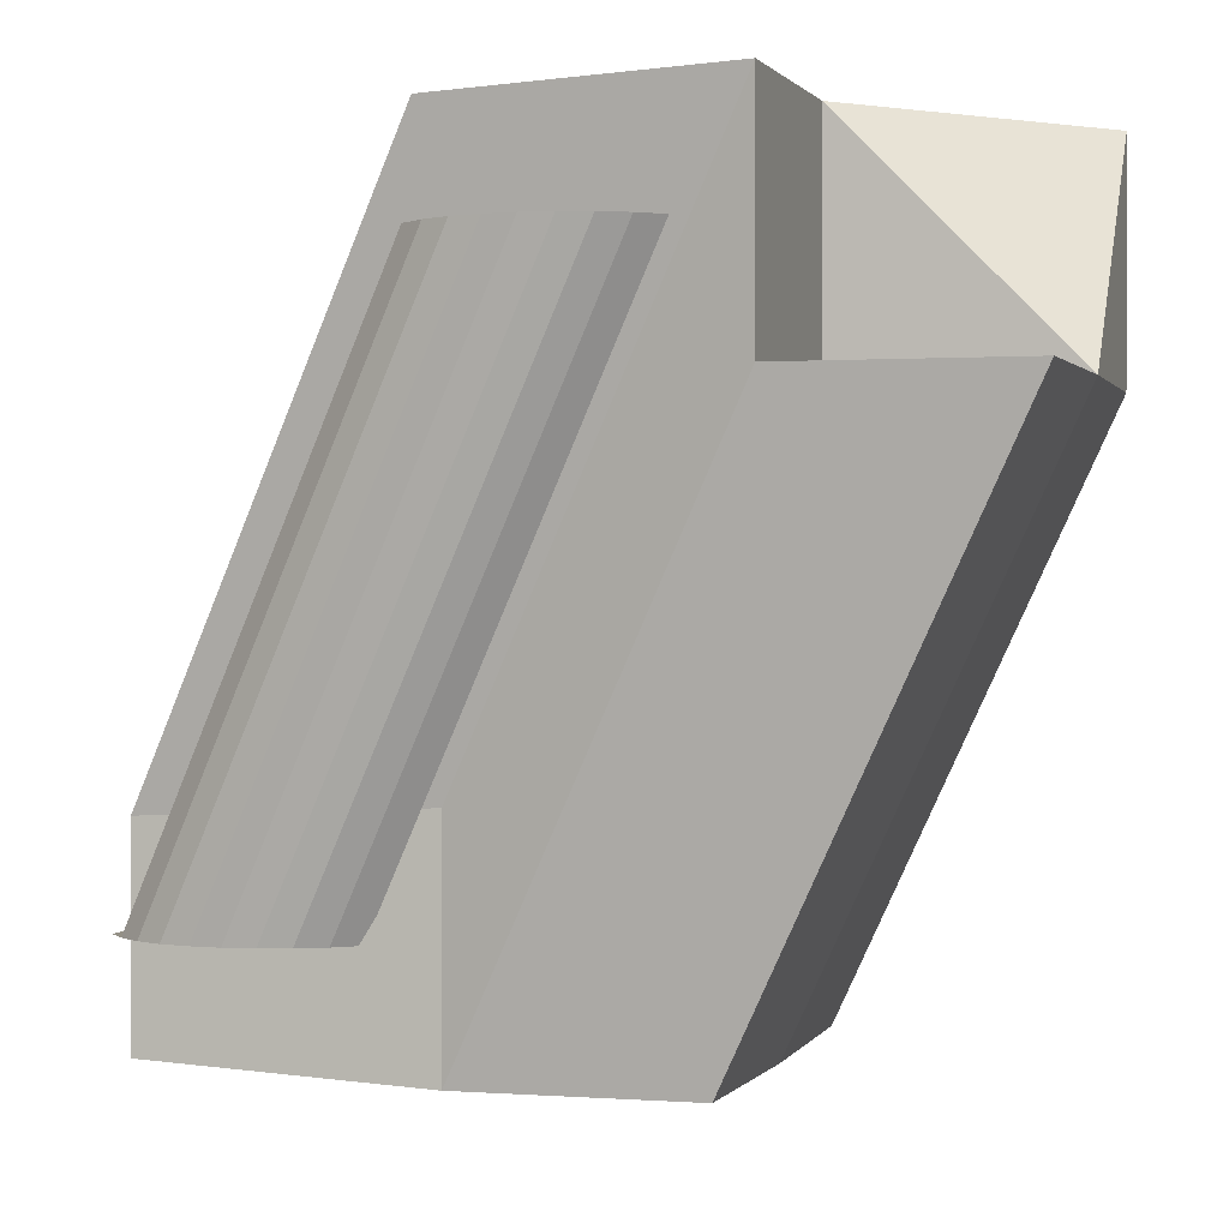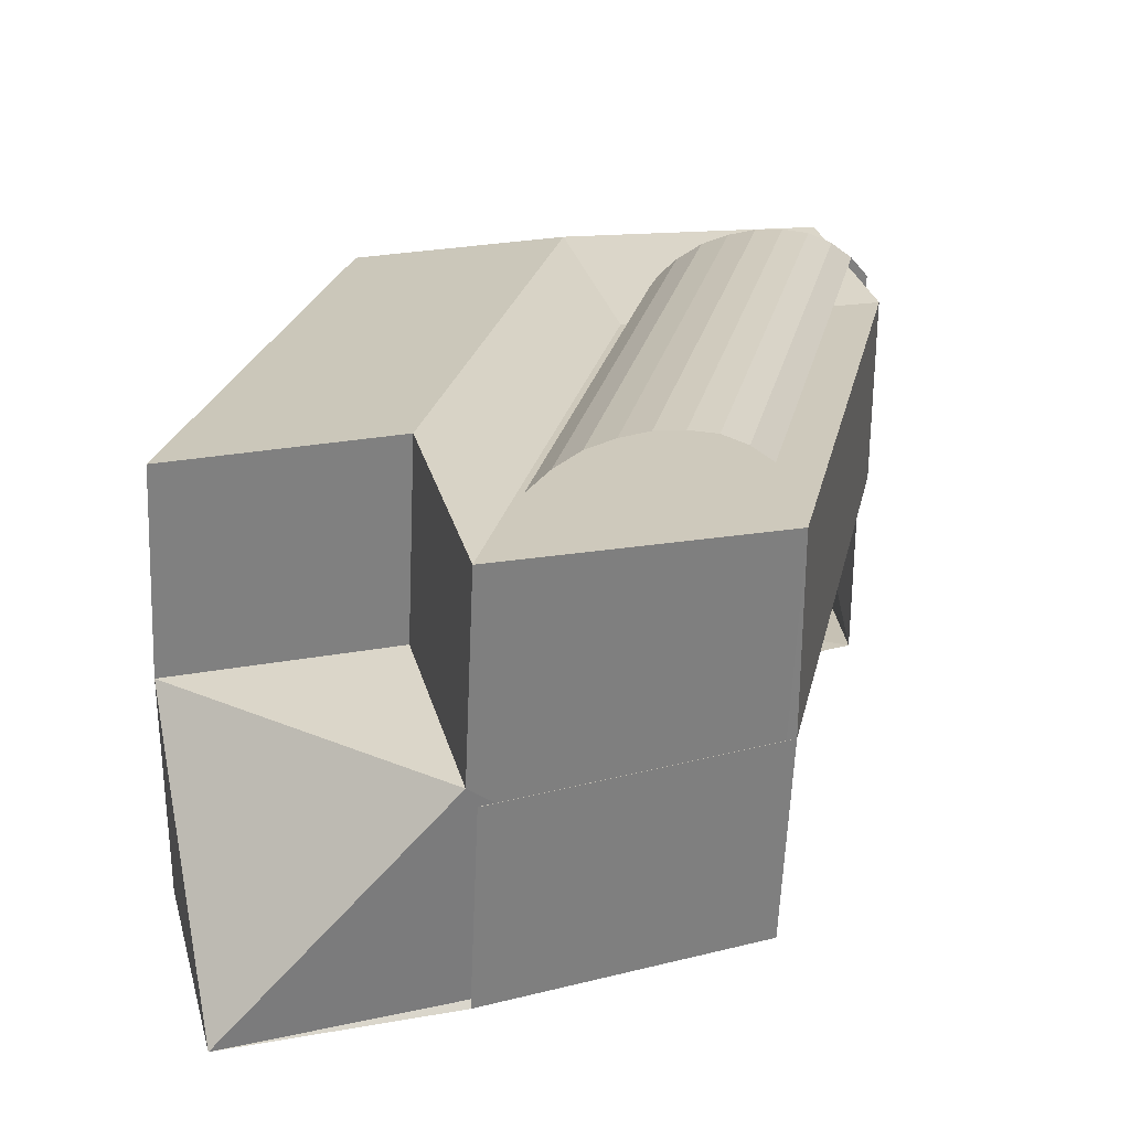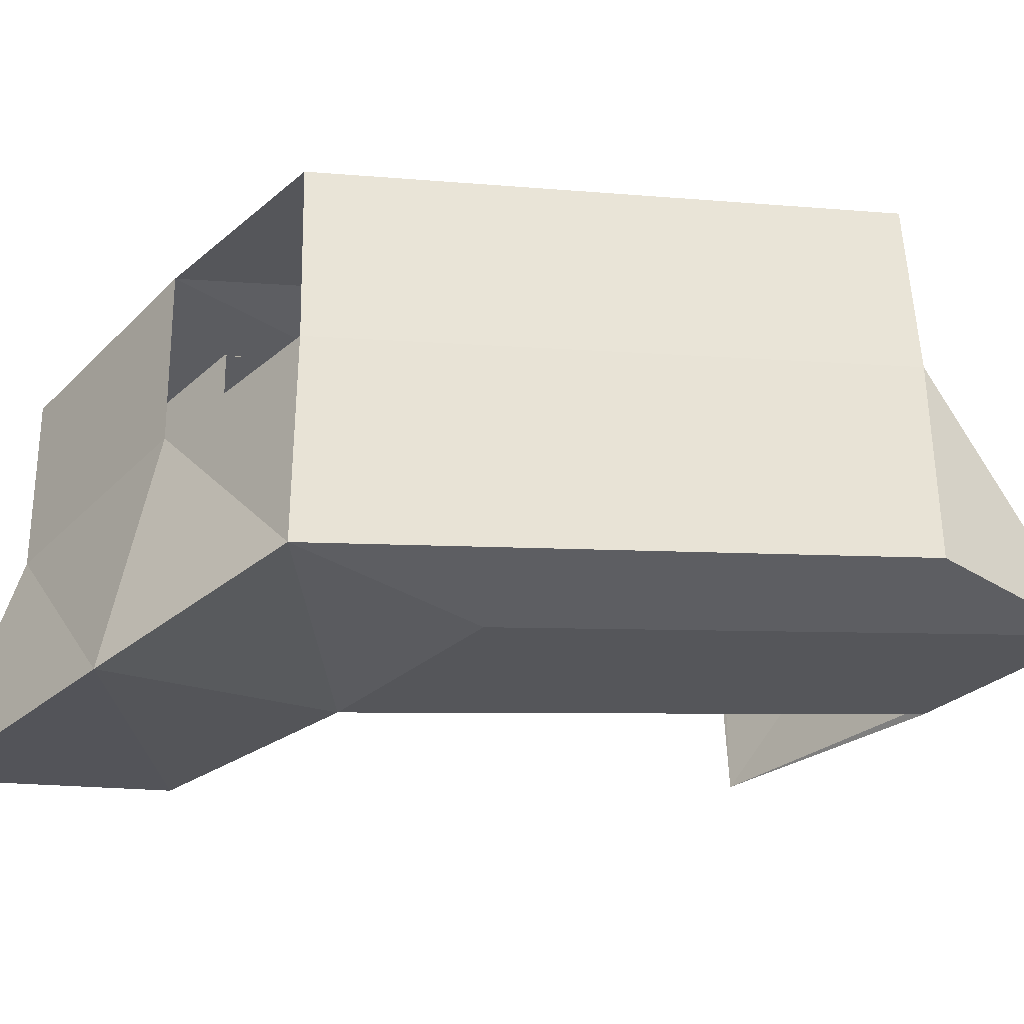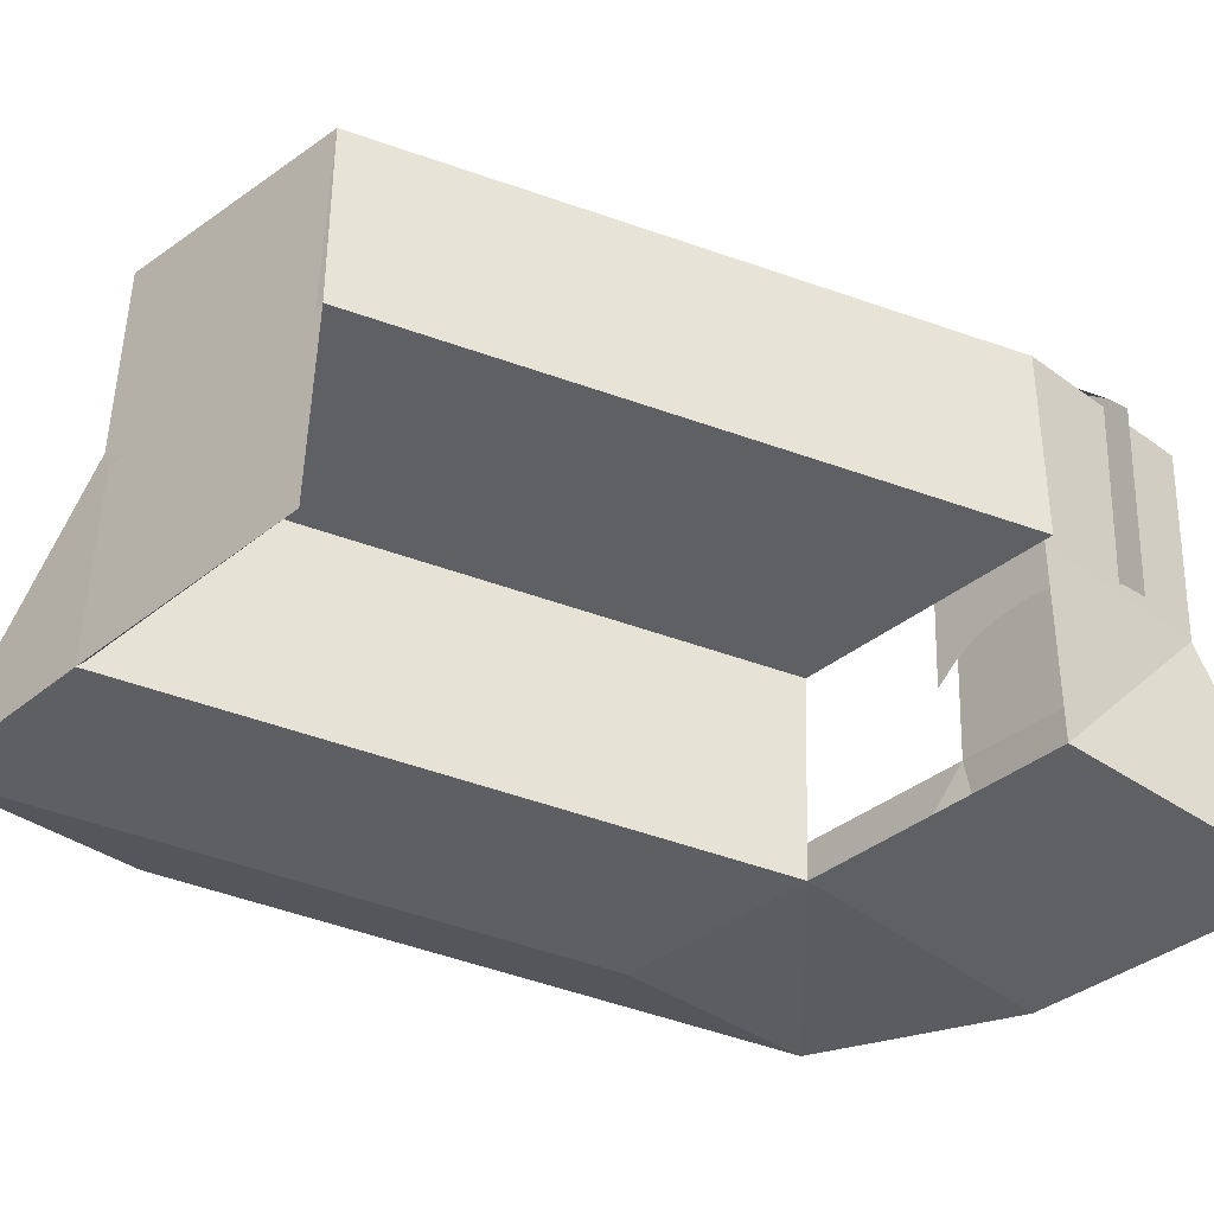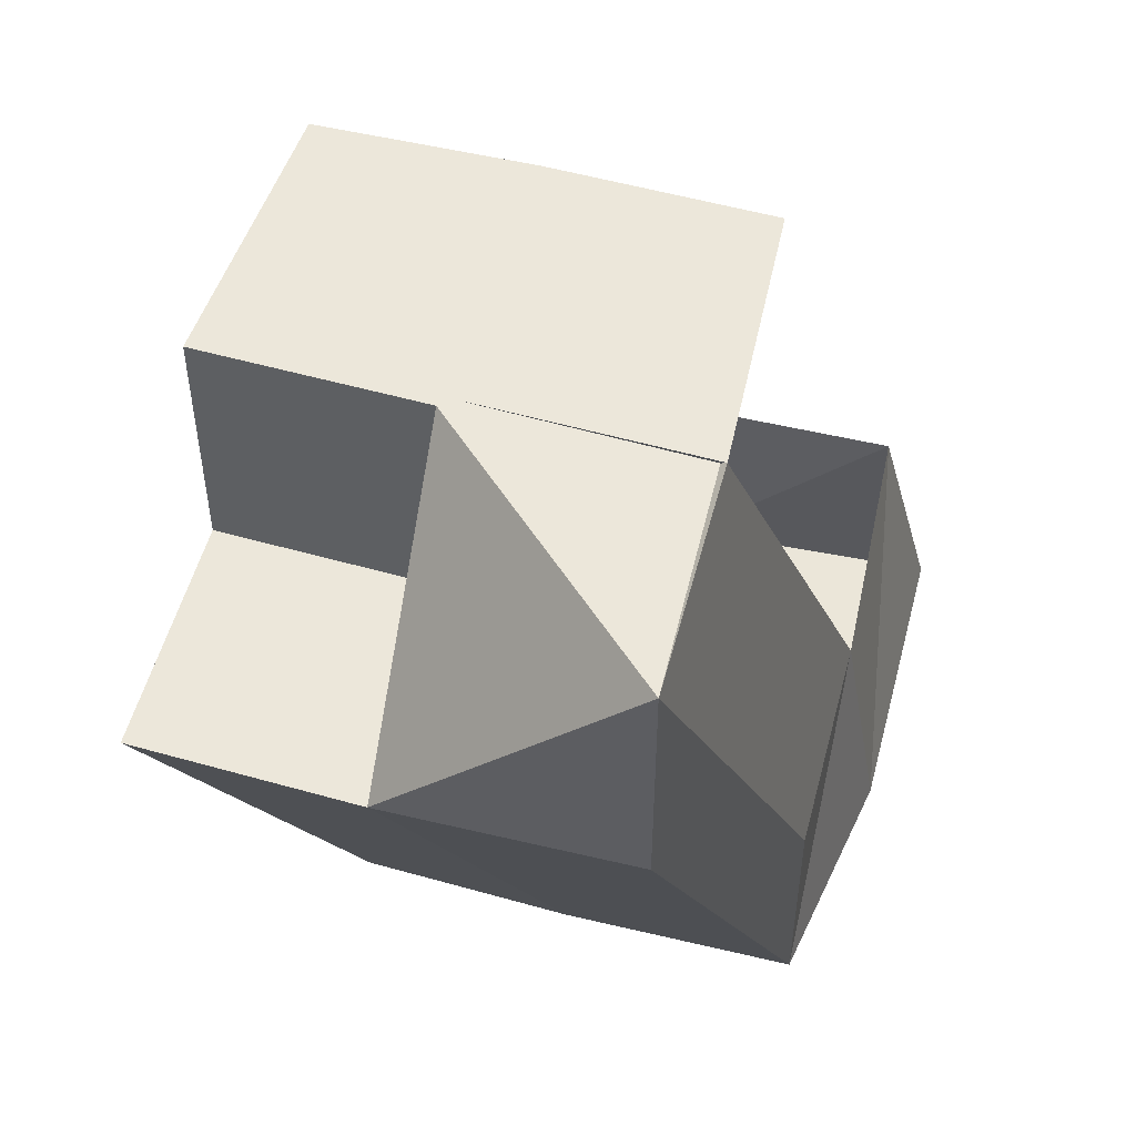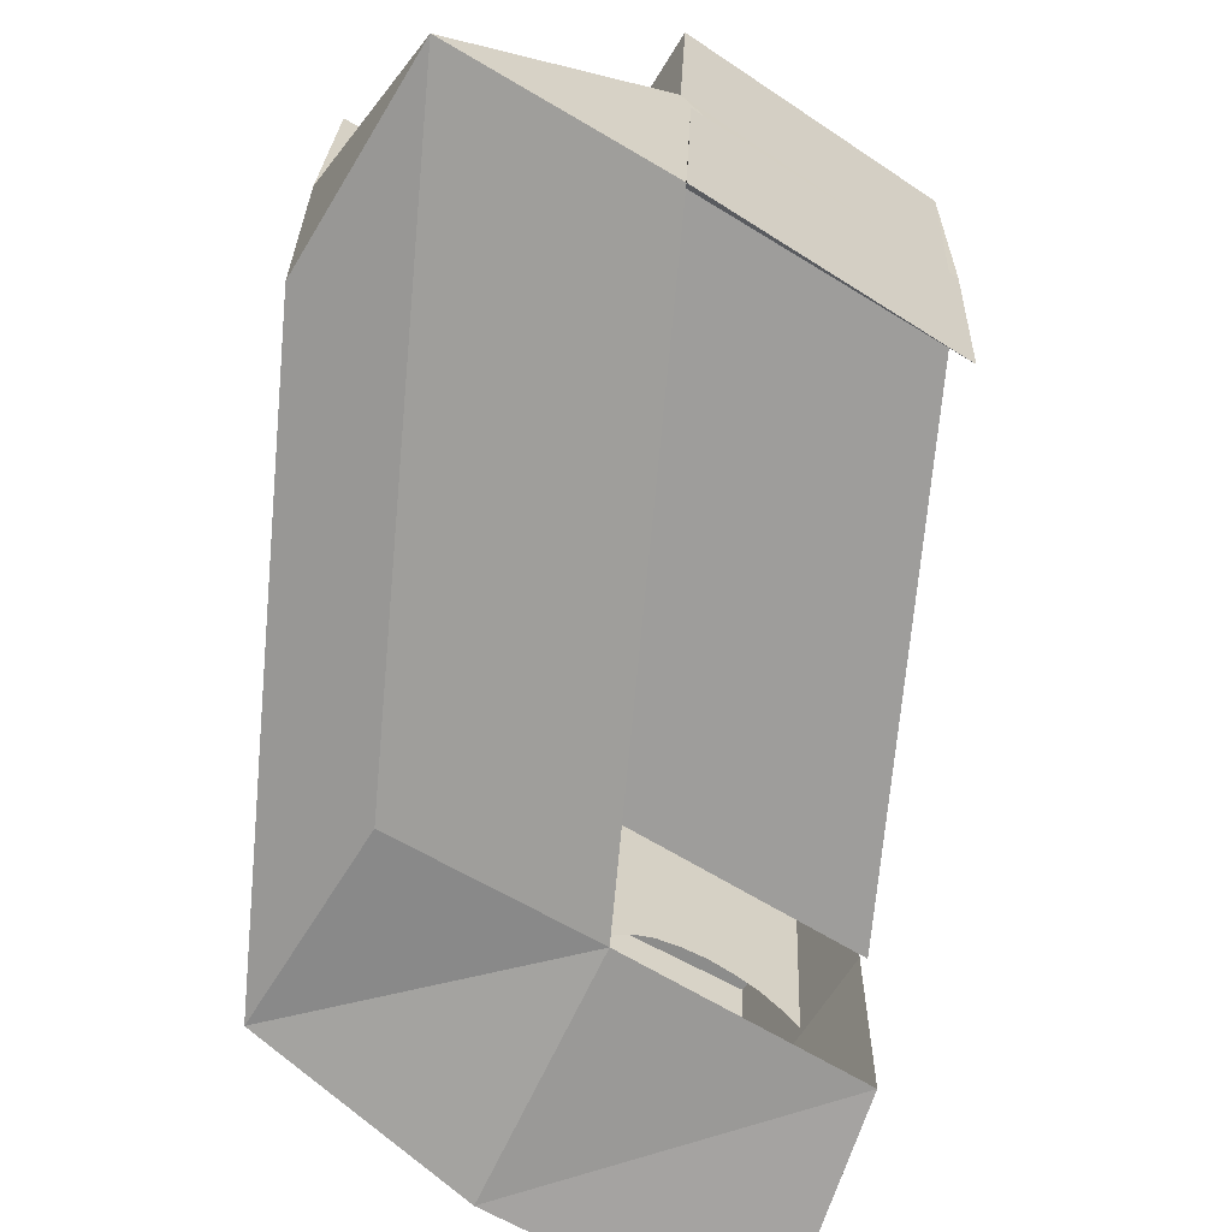
<metadata>
{"format":"obj","ext":"obj","renderer":"f3d","projection":"perspective","resolution":1024,"background":"white","views":[{"elev":0.5,"azim":15.3,"up":"+Y"},{"elev":30.1,"azim":165.6,"up":"+Z"},{"elev":-32.9,"azim":48.9,"up":"+Z"},{"elev":-36.7,"azim":-133.4,"up":"+Z"},{"elev":52.0,"azim":104.5,"up":"+Y"},{"elev":-63.0,"azim":148.9,"up":"+Z"}]}
</metadata>
<code>
o Cube
v 1.158 0.75 -0.75
v 1 -1 -1
v 1.158 -0.75 0.75
v -0.6667 0.6667 -0.6667
v -1 -1 -1
v -0.6667 0.6667 0.6667
v -0.6667 -0.6667 0.6667
v 0 0 -1
v -0.1951 0 -0.9808
v -0.3827 0 -0.9239
v -0.5556 0 -0.8315
v -0.7071 0 -0.7071
v -0.8315 0 -0.5556
v -0.9239 0 -0.3827
v -0.9808 0 -0.1951
v -1 0 0
v -0.9808 0 0.1951
v -0.9239 0 0.3827
v -0.8315 0 0.5556
v -0.7071 0 0.7071
v -0.5556 0 0.8315
v -0.3827 0 0.9239
v -0.1932 0 0.9714
v 0 0 0.9904
v 0.1932 0 0.9714
v 0.3827 0 0.9239
v 0.5556 0 0.8315
v 0.7071 0 0.7071
v 0.8315 0 0.5556
v 0.9239 0 0.3827
v 0.9808 0 0.1951
v 1 0 0
v 0.9808 0 -0.1951
v 0.9239 0 -0.3827
v 0.8315 0 -0.5556
v 0.7071 0 -0.7071
v 0.5556 0 -0.8315
v 0.3827 0 -0.9239
v 0.1951 0 -0.9808
v 2.632 0.75 -0.75
v 2.632 -0.75 -0.75
v -0.7291 0.6667 2.034
v 2.632 -0.75 0.75
v 1.095 -0.75 2.118
v 1.095 0.75 0.6175
v -0.7291 0.6667 0.7009
v 1.095 0.75 2.118
v -0.7291 -0.6667 2.034
v -0.06247 0 0.3675
v -0.8939 0 1.923
v -0.7696 0 2.075
v -0.618 0 2.199
v -0.4452 0 2.291
v -0.2557 0 2.339
v -0.06247 0 2.358
v 0.1307 0 2.339
v 0.3202 0 2.291
v 0.4931 0 2.199
v 0.6446 0 2.075
v 2.569 -0.75 2.118
v -0.3792 0 1.952
v 1.058 -0.8027 1.514
v 2.987 4.535 -0.1721
v 2.987 4.535 1.328
v 2.987 3.035 1.328
v 1.163 4.452 -0.08873
v 1.163 4.452 1.245
v 1.829 3.785 -0.4221
v 4.461 4.535 -0.1721
v 4.461 3.035 -0.1721
v 1.1 4.452 2.612
v 4.461 3.035 1.328
v 2.924 3.035 2.695
v 2.924 4.535 1.195
v 1.1 4.452 1.279
v 2.924 4.535 2.695
v 1.06 3.785 2.653
v 1.211 3.785 2.777
v 1.384 3.785 2.869
v 1.574 3.785 2.917
v 1.767 3.785 2.936
v 1.96 3.785 2.917
v 2.15 3.785 2.869
v 2.322 3.785 2.777
v 2.474 3.785 2.653
v 4.399 3.035 2.695
f 21 51 52
f 25 57 26
f 7 4 5
f 2 7 5
f 27 59 28
f 4 2 5
f 20 50 51
f 1 41 2
f 3 41 43
f 57 82 83
f 7 44 48
f 26 58 27
f 47 48 44
f 55 80 81
f 42 75 46
f 22 52 53
f 7 42 6
f 47 73 76
f 23 53 54
f 40 70 41
f 24 54 55
f 24 56 25
f 56 81 82
f 66 74 75
f 67 75 71
f 64 72 69
f 65 86 72
f 64 73 65
f 67 76 64
f 45 63 1
f 54 79 80
f 58 83 84
f 45 75 74
f 43 70 72
f 59 84 85
f 60 72 86
f 47 71 42
f 60 73 44
f 52 77 78
f 53 78 79
f 40 63 69
f 21 20 51
f 25 56 57
f 7 6 4
f 2 3 7
f 27 58 59
f 4 1 2
f 20 19 50
f 1 40 41
f 3 2 41
f 57 56 82
f 7 3 44
f 26 57 58
f 47 42 48
f 55 54 80
f 42 71 75
f 22 21 52
f 7 48 42
f 47 44 73
f 23 22 53
f 40 69 70
f 24 23 54
f 24 55 56
f 56 55 81
f 66 63 74
f 67 66 75
f 69 63 66
f 66 67 64
f 64 65 72
f 72 70 69
f 69 66 64
f 65 73 86
f 64 76 73
f 67 71 76
f 45 74 63
f 54 53 79
f 58 57 83
f 45 46 75
f 43 41 70
f 59 58 84
f 60 43 72
f 47 76 71
f 60 86 73
f 52 51 77
f 53 52 78
f 40 1 63
l 10 9
l 12 11
l 14 13
l 16 15
l 18 17
l 30 29
l 32 31
l 34 33
l 36 35
l 38 37
l 53 61
l 61 62
l 9 8
l 11 10
l 13 12
l 15 14
l 17 16
l 19 18
l 29 28
l 31 30
l 33 32
l 35 34
l 37 36
l 39 38
l 8 49
l 8 68
l 8 39

</code>
